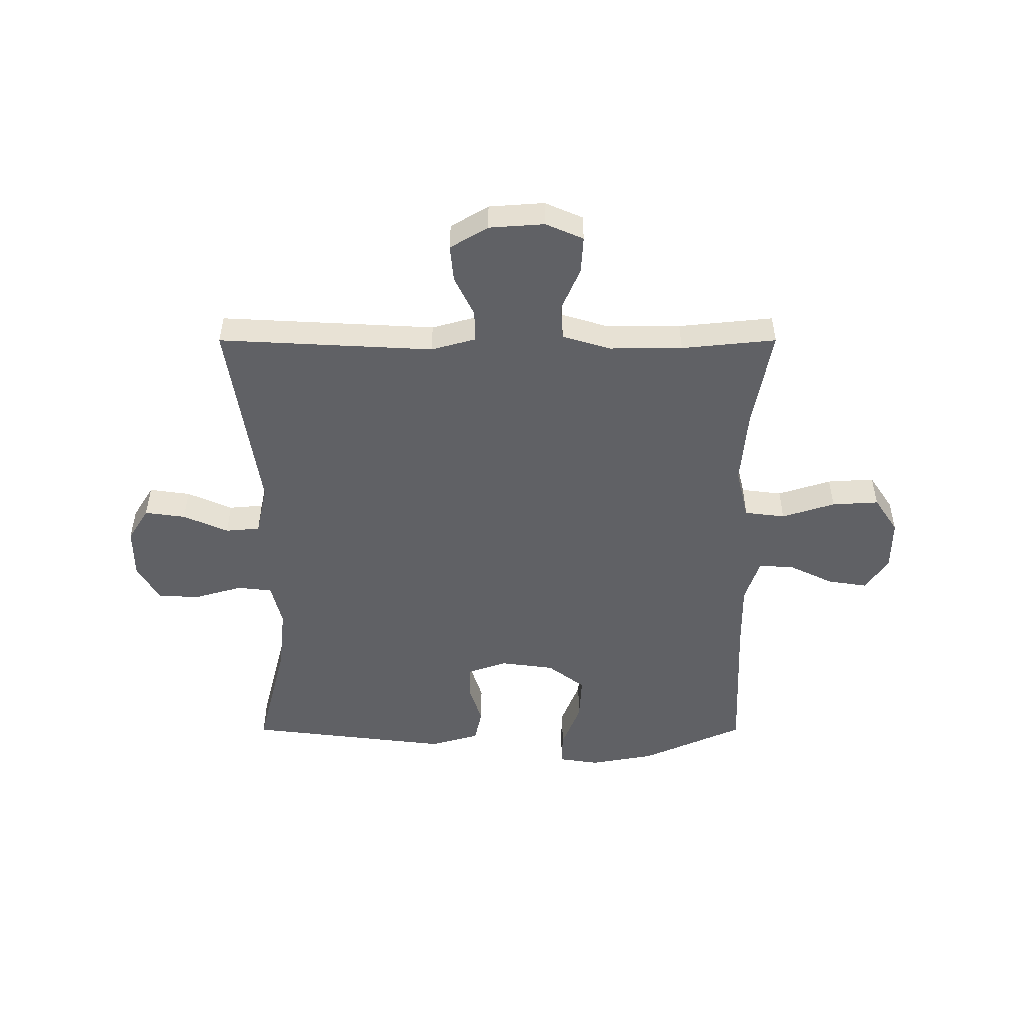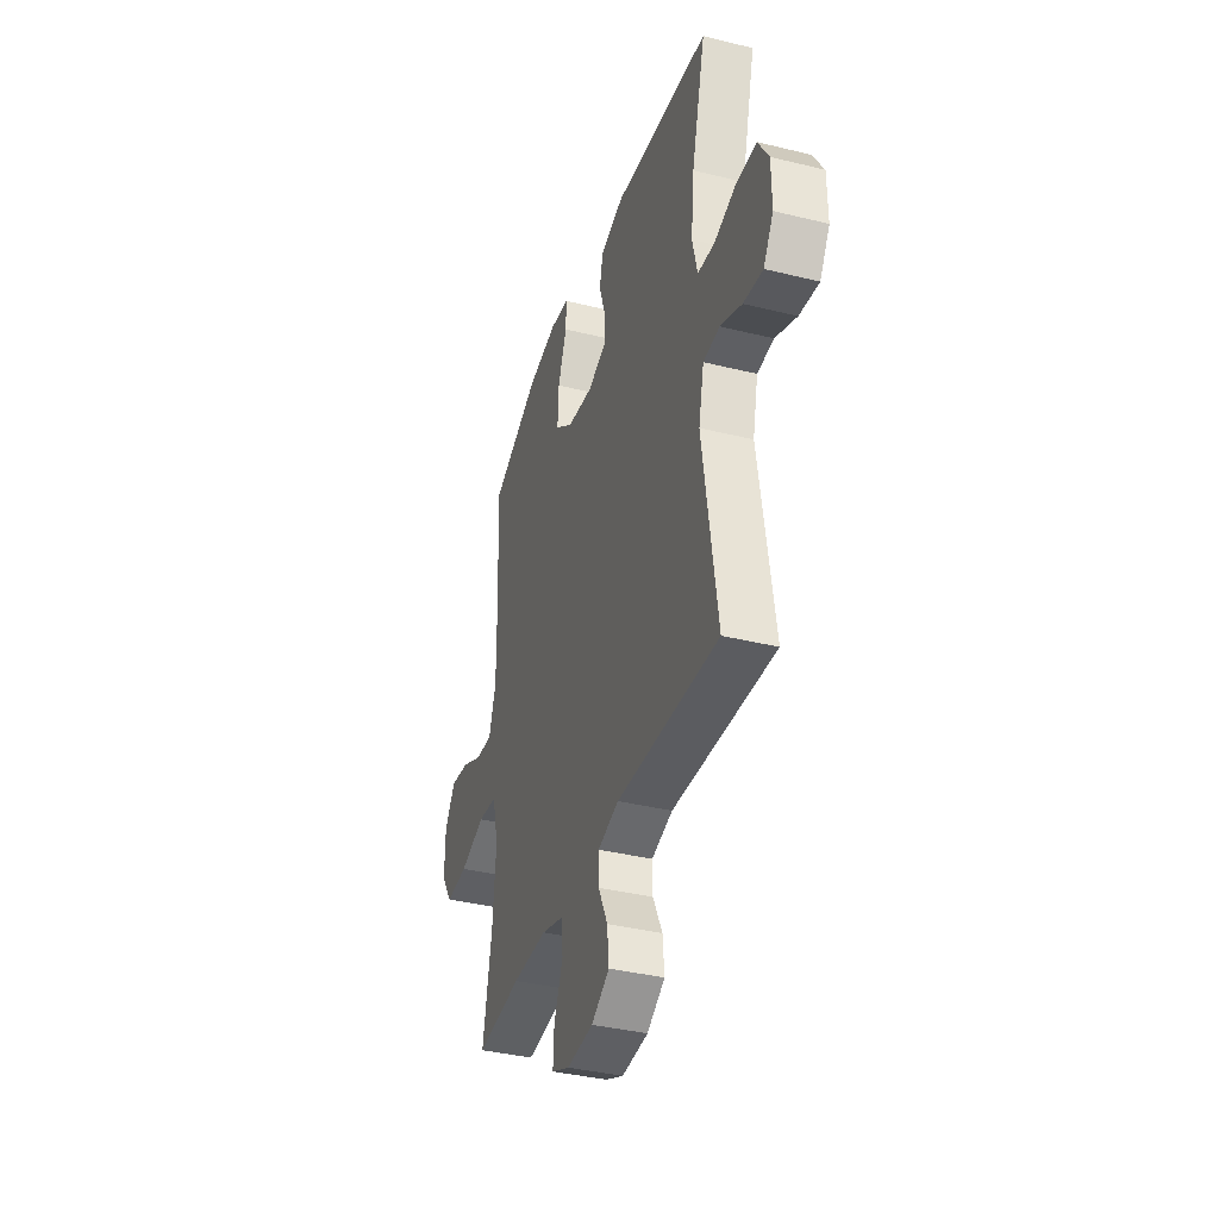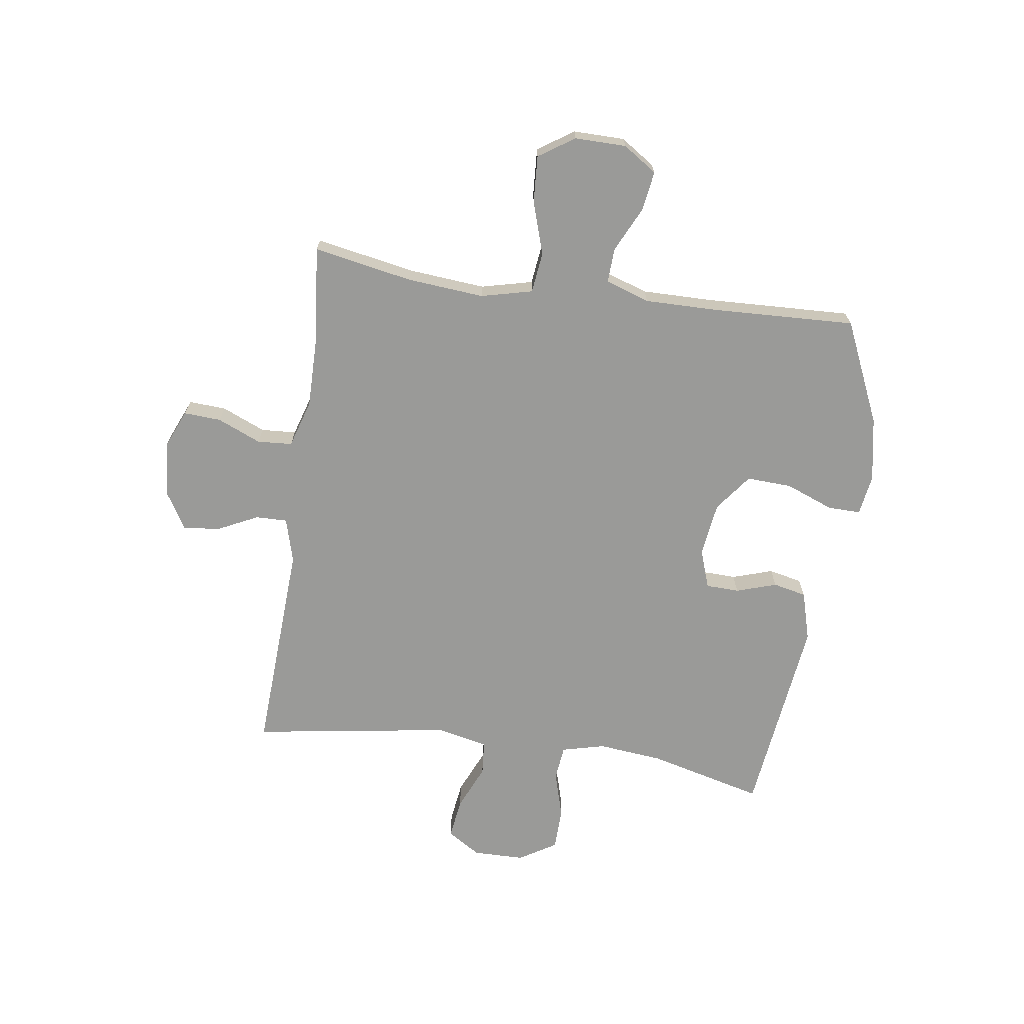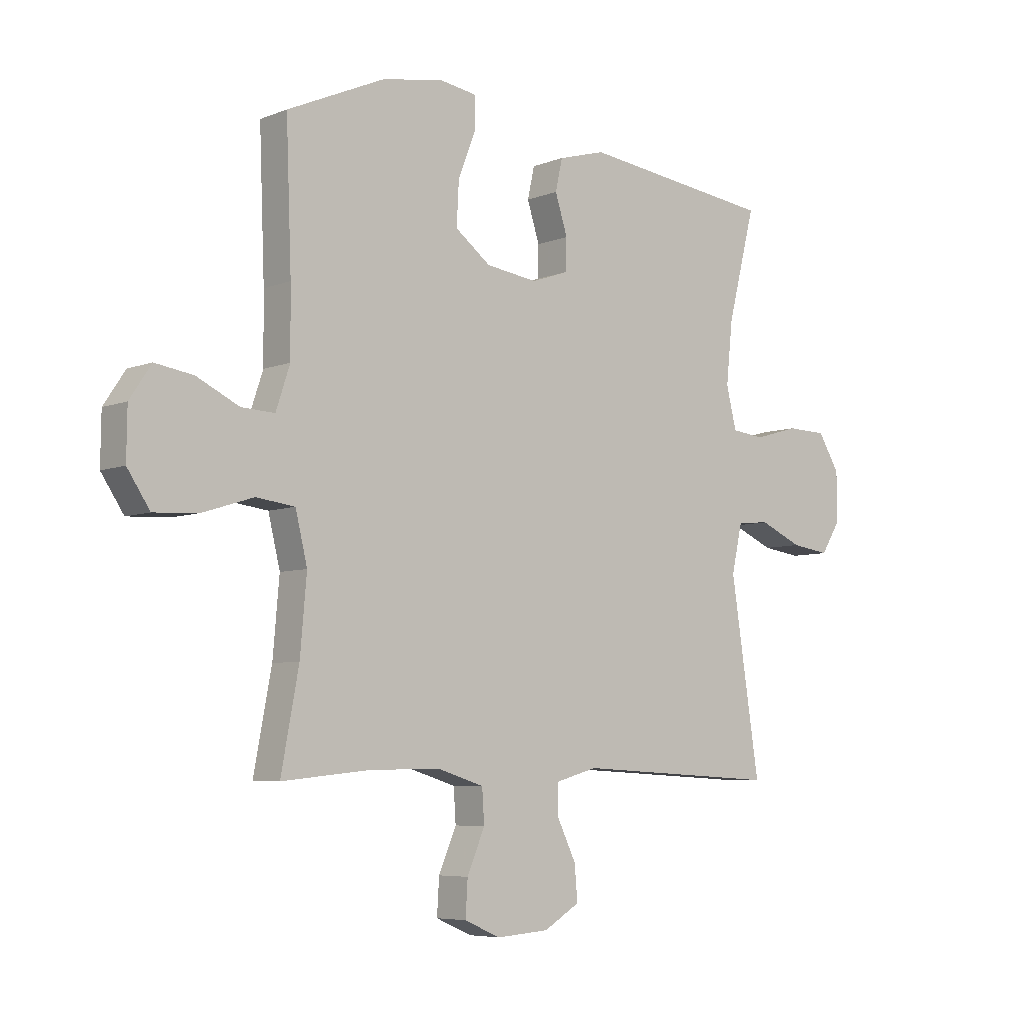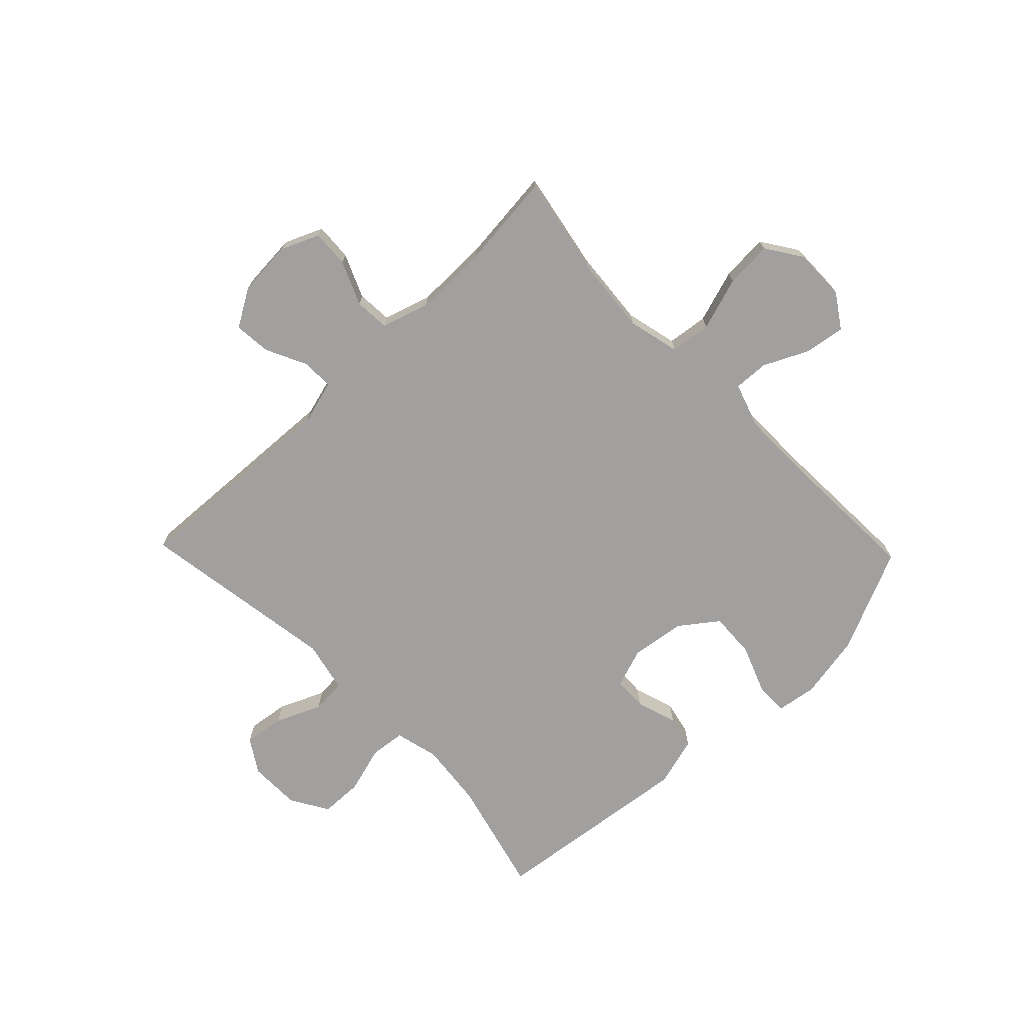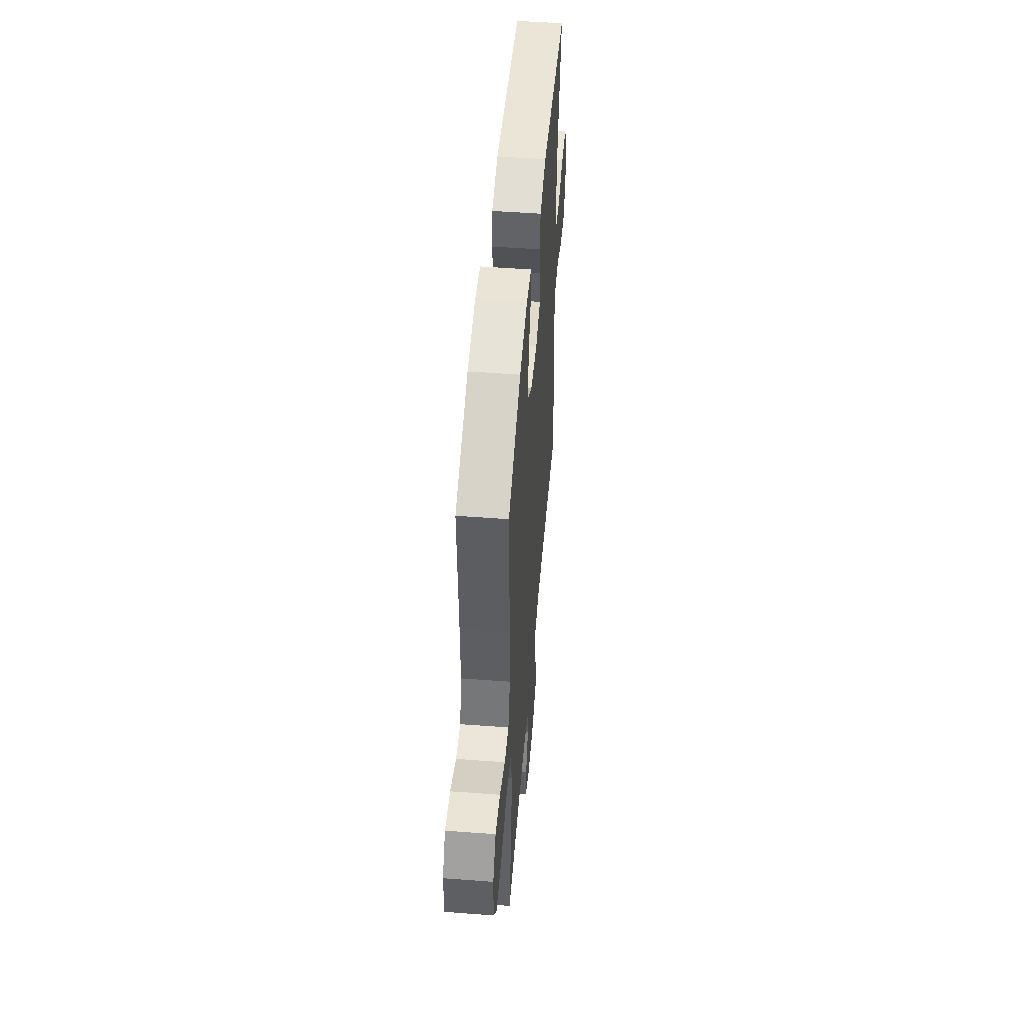
<metadata>
{"format":"obj","ext":"obj","renderer":"f3d","projection":"perspective","resolution":1024,"background":"white","views":[{"elev":-50.3,"azim":-180.0,"up":"+Y"},{"elev":-37.5,"azim":72.5,"up":"+Z"},{"elev":-69.2,"azim":-98.1,"up":"+Y"},{"elev":-6.2,"azim":-40.6,"up":"+Z"},{"elev":-71.9,"azim":-136.0,"up":"+Y"},{"elev":50.9,"azim":-85.3,"up":"+Z"}]}
</metadata>
<code>
v -0.5 0.07 -0.5
v -0.467 0.07 -0.325
v -0.455 0.07 -0.188
v -0.477 0.07 -0.097
v -0.549 0.07 -0.088
v -0.643 0.07 -0.118
v -0.726 0.07 -0.123
v -0.768 0.07 -0.06
v -0.767 0.07 0.031
v -0.727 0.07 0.091
v -0.656 0.07 0.08
v -0.577 0.07 0.042
v -0.515 0.07 0.039
v -0.489 0.07 0.117
v -0.49 0.07 0.24
v -0.5 0.07 0.5
v -0.319 0.07 0.581
v -0.205 0.07 0.602
v -0.133 0.07 0.591
v -0.134 0.07 0.533
v -0.167 0.07 0.448
v -0.171 0.07 0.368
v -0.105 0.07 0.318
v -0.009 0.07 0.305
v 0.06 0.07 0.329
v 0.062 0.07 0.388
v 0.039 0.07 0.46
v 0.052 0.07 0.519
v 0.14 0.07 0.544
v 0.5 0.07 0.5
v 0.448 0.07 0.296
v 0.436 0.07 0.181
v 0.455 0.07 0.104
v 0.517 0.07 0.097
v 0.6 0.07 0.121
v 0.675 0.07 0.119
v 0.715 0.07 0.053
v 0.716 0.07 -0.038
v 0.679 0.07 -0.097
v 0.607 0.07 -0.087
v 0.527 0.07 -0.052
v 0.466 0.07 -0.057
v 0.446 0.07 -0.147
v 0.5 0.07 -0.5
v 0.119 0.07 -0.48
v 0.04 0.07 -0.502
v 0.041 0.07 -0.558
v 0.076 0.07 -0.63
v 0.082 0.07 -0.695
v 0.015 0.07 -0.735
v -0.083 0.07 -0.742
v -0.15 0.07 -0.713
v -0.146 0.07 -0.647
v -0.113 0.07 -0.57
v -0.117 0.07 -0.508
v -0.202 0.07 -0.482
v -0.332 0.07 -0.483
v -0.5 0 -0.5
v -0.467 0 -0.325
v -0.455 0 -0.188
v -0.477 0 -0.097
v -0.549 0 -0.088
v -0.643 0 -0.118
v -0.726 0 -0.123
v -0.768 0 -0.06
v -0.767 0 0.031
v -0.727 0 0.091
v -0.656 0 0.08
v -0.577 0 0.042
v -0.515 0 0.039
v -0.489 0 0.117
v -0.49 0 0.24
v -0.5 0 0.5
v -0.319 0 0.581
v -0.205 0 0.602
v -0.133 0 0.591
v -0.134 0 0.533
v -0.167 0 0.448
v -0.171 0 0.368
v -0.105 0 0.318
v -0.009 0 0.305
v 0.06 0 0.329
v 0.062 0 0.388
v 0.039 0 0.46
v 0.052 0 0.519
v 0.14 0 0.544
v 0.5 0 0.5
v 0.448 0 0.296
v 0.436 0 0.181
v 0.455 0 0.104
v 0.517 0 0.097
v 0.6 0 0.121
v 0.675 0 0.119
v 0.715 0 0.053
v 0.716 0 -0.038
v 0.679 0 -0.097
v 0.607 0 -0.087
v 0.527 0 -0.052
v 0.466 0 -0.057
v 0.446 0 -0.147
v 0.5 0 -0.5
v 0.119 0 -0.48
v 0.04 0 -0.502
v 0.041 0 -0.558
v 0.076 0 -0.63
v 0.082 0 -0.695
v 0.015 0 -0.735
v -0.083 0 -0.742
v -0.15 0 -0.713
v -0.146 0 -0.647
v -0.113 0 -0.57
v -0.117 0 -0.508
v -0.202 0 -0.482
v -0.332 0 -0.483
f 51 52 53 54
f 51 54 55
f 50 51 55
f 47 48 49 50
f 46 47 50 55
f 45 46 55 56
f 43 44 45
f 42 43 45 56
f 38 39 40 41
f 36 37 38 41
f 34 35 36 41
f 33 34 41 42
f 32 33 42 56
f 28 29 30 31
f 26 27 28 31
f 25 26 31 32
f 24 25 32 56
f 18 19 20 21
f 18 21 22
f 15 16 17 18
f 14 15 18 22
f 13 14 22 23
f 9 10 11 12
f 9 12 13
f 8 9 13
f 5 6 7 8
f 4 5 8 13
f 57 1 2
f 57 2 3
f 56 57 3 4
f 23 24 56
f 4 13 23 56
f 111 110 109 108
f 112 111 108
f 112 108 107
f 107 106 105 104
f 112 107 104 103
f 113 112 103 102
f 102 101 100
f 113 102 100 99
f 98 97 96 95
f 98 95 94 93
f 98 93 92 91
f 99 98 91 90
f 113 99 90 89
f 88 87 86 85
f 88 85 84 83
f 89 88 83 82
f 113 89 82 81
f 78 77 76 75
f 79 78 75
f 75 74 73 72
f 79 75 72 71
f 80 79 71 70
f 69 68 67 66
f 70 69 66
f 70 66 65
f 65 64 63 62
f 70 65 62 61
f 59 58 114
f 60 59 114
f 61 60 114 113
f 113 81 80
f 113 80 70 61
f 1 58 59 2
f 2 59 60 3
f 3 60 61 4
f 4 61 62 5
f 5 62 63 6
f 6 63 64 7
f 7 64 65 8
f 8 65 66 9
f 9 66 67 10
f 10 67 68 11
f 11 68 69 12
f 12 69 70 13
f 13 70 71 14
f 14 71 72 15
f 15 72 73 16
f 16 73 74 17
f 17 74 75 18
f 18 75 76 19
f 19 76 77 20
f 20 77 78 21
f 21 78 79 22
f 22 79 80 23
f 23 80 81 24
f 24 81 82 25
f 25 82 83 26
f 26 83 84 27
f 27 84 85 28
f 28 85 86 29
f 29 86 87 30
f 30 87 88 31
f 31 88 89 32
f 32 89 90 33
f 33 90 91 34
f 34 91 92 35
f 35 92 93 36
f 36 93 94 37
f 37 94 95 38
f 38 95 96 39
f 39 96 97 40
f 40 97 98 41
f 41 98 99 42
f 42 99 100 43
f 43 100 101 44
f 44 101 102 45
f 45 102 103 46
f 46 103 104 47
f 47 104 105 48
f 48 105 106 49
f 49 106 107 50
f 50 107 108 51
f 51 108 109 52
f 52 109 110 53
f 53 110 111 54
f 54 111 112 55
f 55 112 113 56
f 56 113 114 57
f 57 114 58 1

</code>
